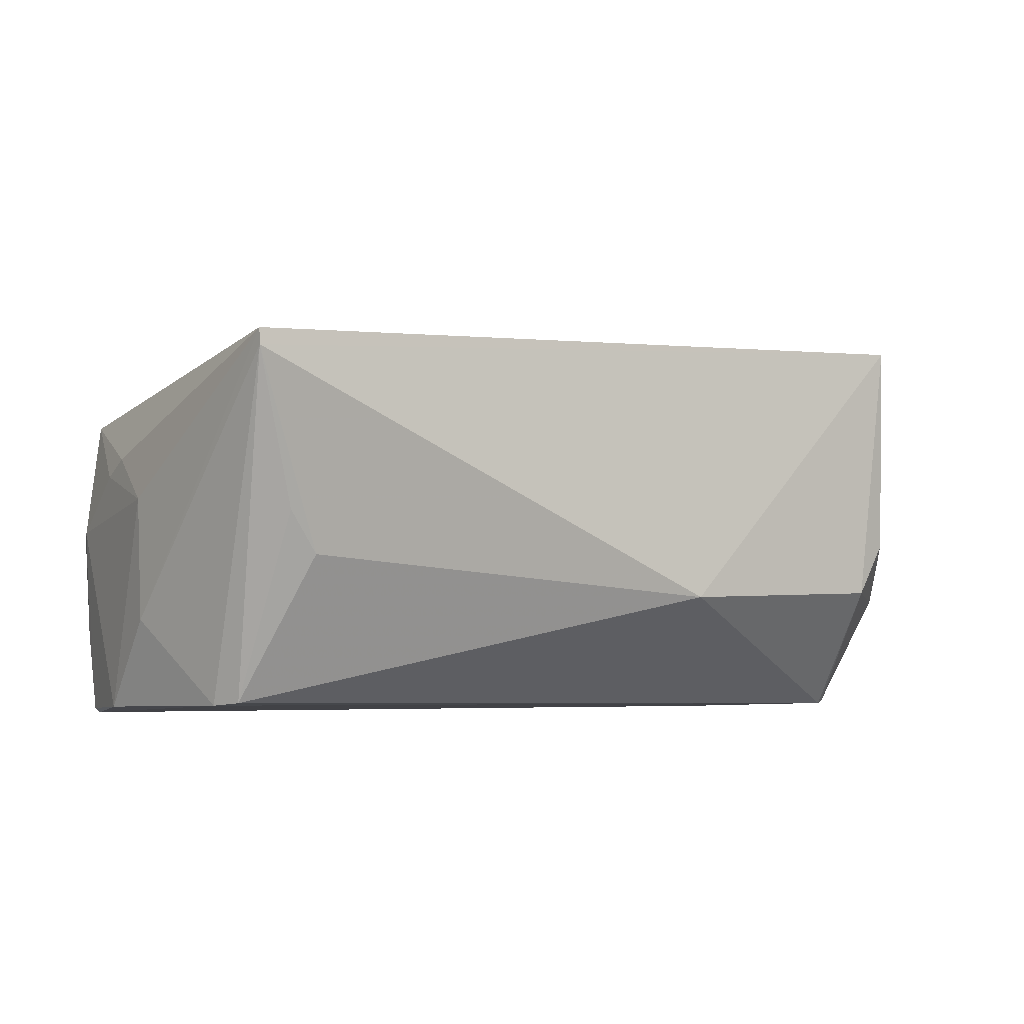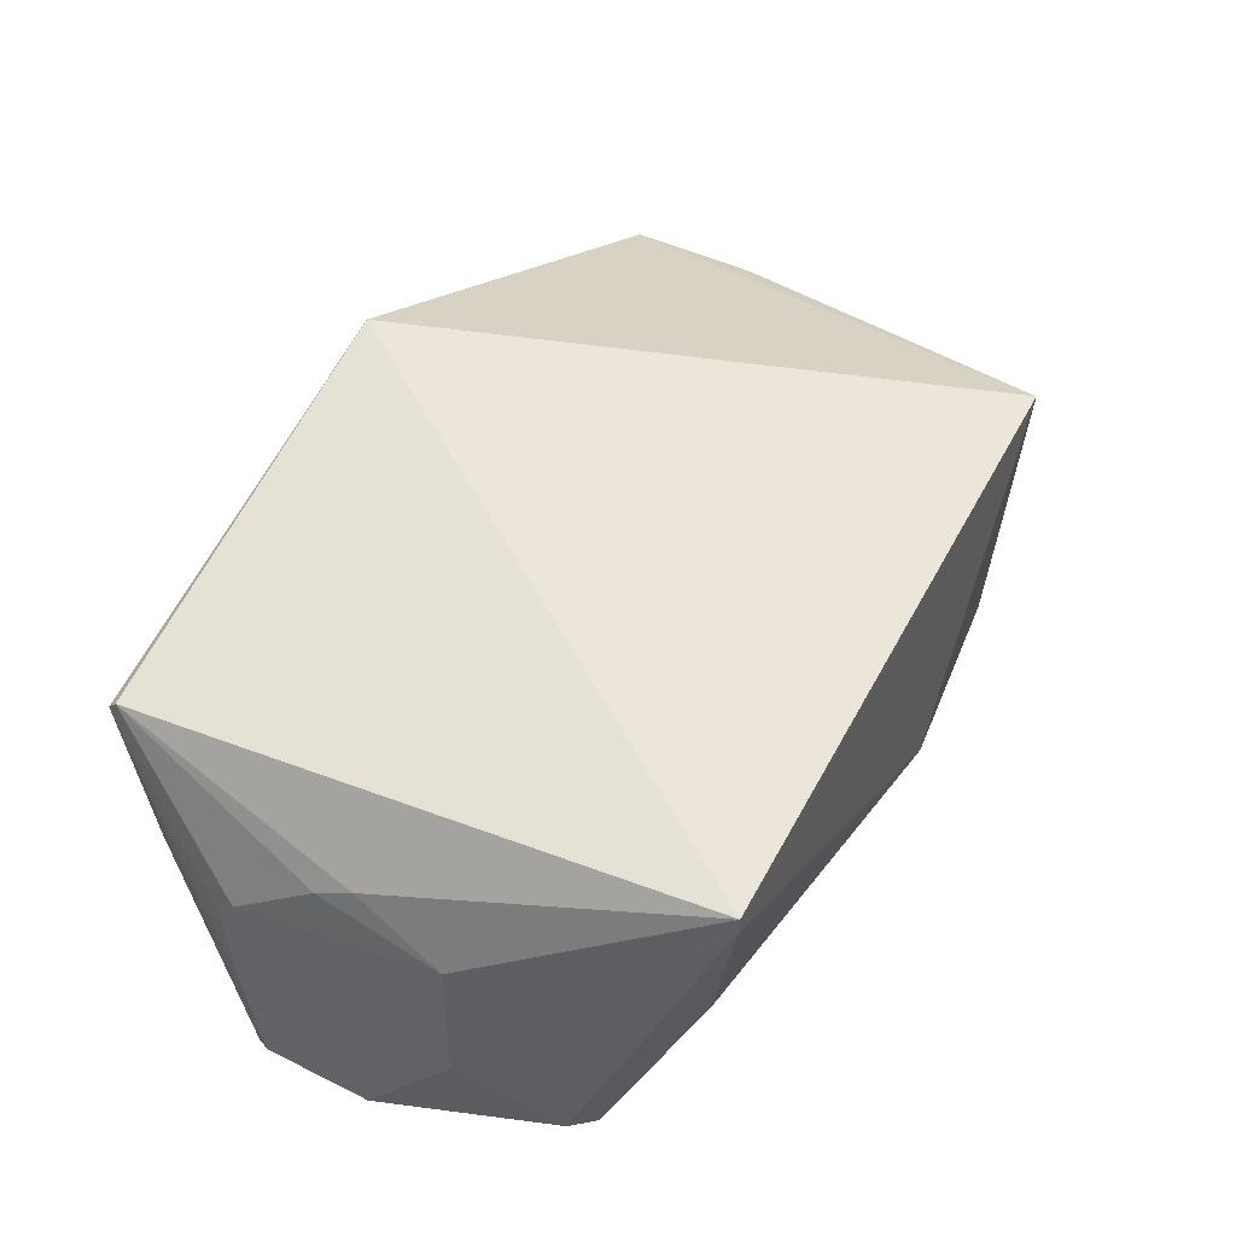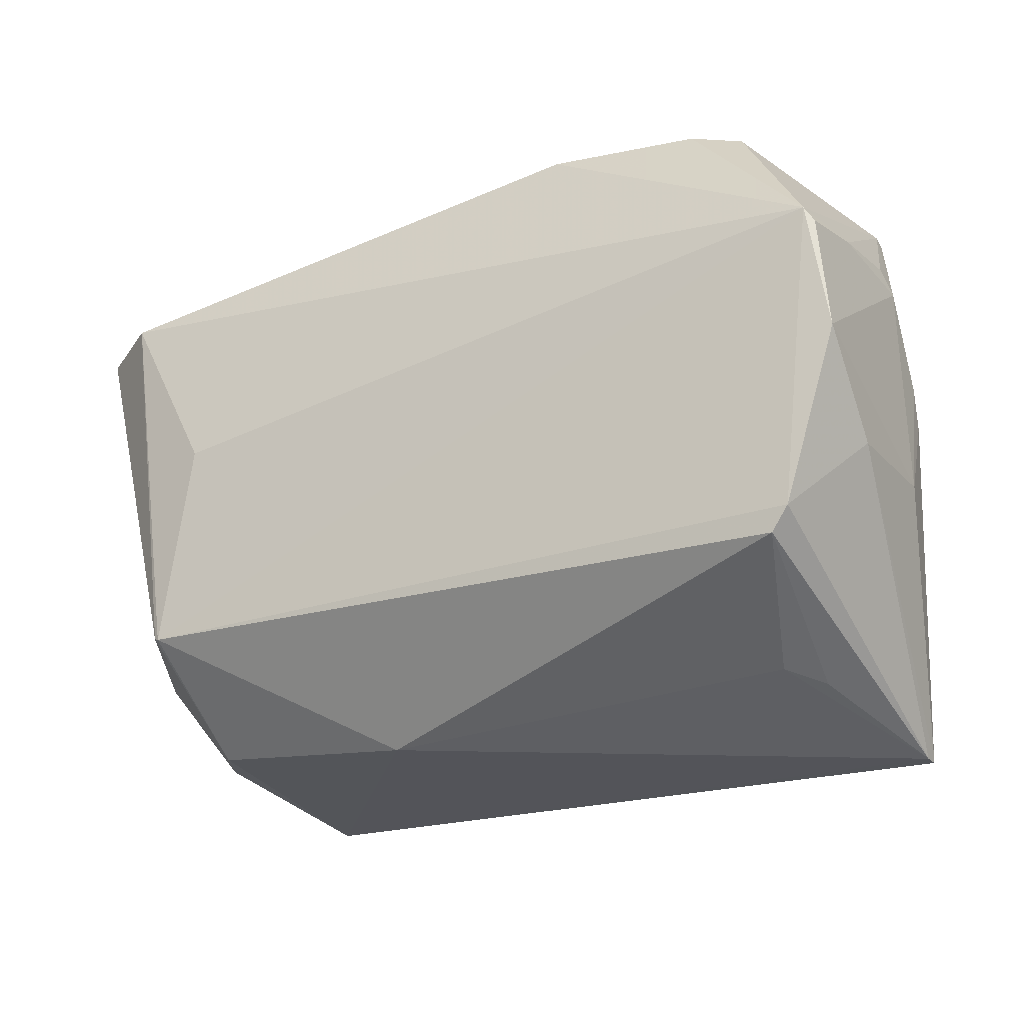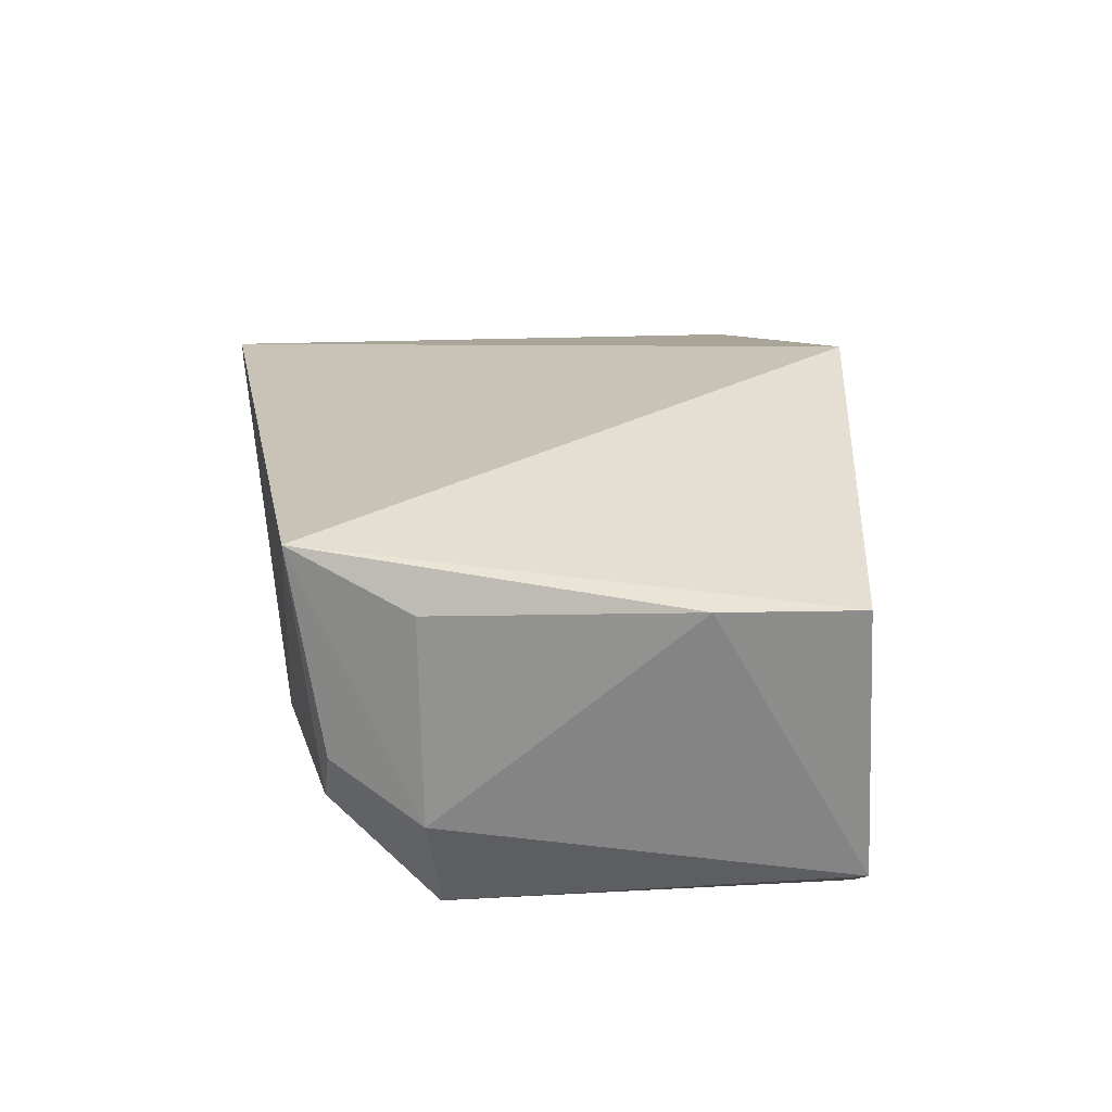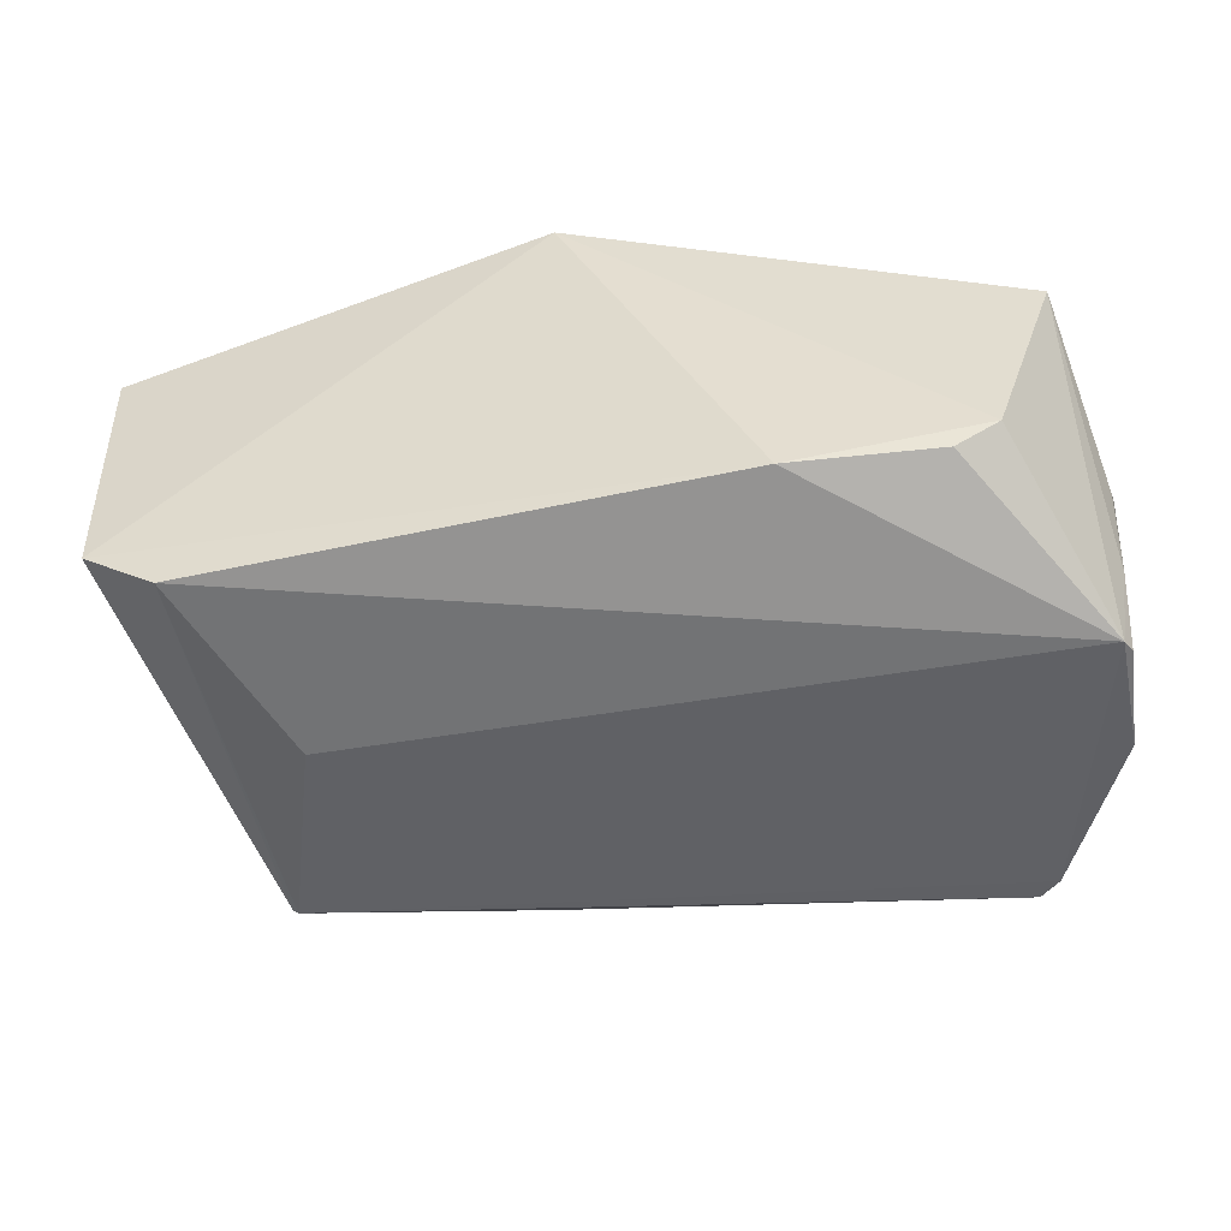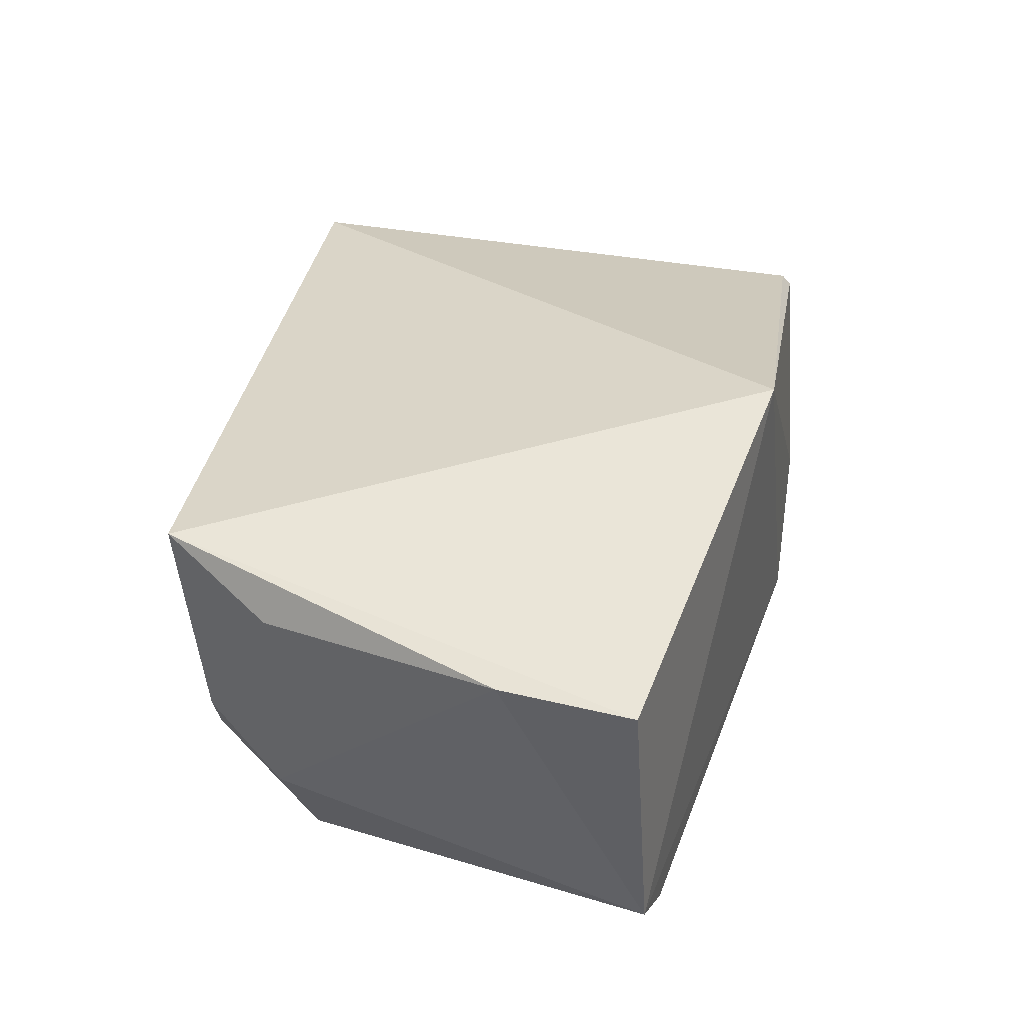
<metadata>
{"format":"obj","ext":"obj","renderer":"f3d","projection":"perspective","resolution":1024,"background":"white","views":[{"elev":-6.4,"azim":-26.8,"up":"+Z"},{"elev":39.1,"azim":-63.9,"up":"+Z"},{"elev":-21.7,"azim":-152.0,"up":"+Y"},{"elev":23.0,"azim":80.4,"up":"+Z"},{"elev":-49.0,"azim":-177.1,"up":"+Z"},{"elev":37.0,"azim":100.0,"up":"+Z"}]}
</metadata>
<code>
v 0.01109 0.09264 0.04423
v 0.04681 0.07253 0.03502
v 0.04108 0.08703 0.006237
v -0.03193 0.08036 0.002904
v -0.03041 0.03929 0.03441
v -0.01919 0.09444 0.009487
v 0.04846 0.08479 0.03502
v 0.03439 0.04024 0.03781
v -0.005926 0.09465 0.00799
v -0.02945 0.09162 0.03308
v 0.04747 0.08621 0.01052
v 0.03463 0.05219 0.003906
v -0.02307 0.09455 0.01233
v -0.03379 0.07201 0.02537
v 0.01371 0.04105 0.01335
v 0.03156 0.07071 0.003858
v 0.0351 0.05237 0.004104
v -0.02925 0.09249 0.03228
v -0.03394 0.07959 0.0206
v -0.03374 0.06904 0.003291
v -0.03359 0.06867 0.0267
v 0.03334 0.04282 0.01446
v 0.04007 0.05052 0.01428
v -0.03314 0.08051 0.01076
v -0.02749 0.05162 0.003385
v -0.03411 0.06111 0.0221
v 0.0397 0.05027 0.03319
v 0.0359 0.04304 0.01915
v -0.03336 0.08164 0.0191
v -0.03276 0.07906 0.003298
v -0.02324 0.04415 0.01608
v -0.03362 0.06123 0.01105
v -0.02903 0.05373 0.003191
v -0.03033 0.03935 0.03298
v -0.02586 0.04343 0.01978
f 8 1 5
f 8 7 1
f 8 2 7
f 9 3 4
f 9 4 6
f 10 5 1
f 11 7 2
f 11 1 7
f 11 9 1
f 11 3 9
f 13 9 6
f 13 1 9
f 13 6 4
f 16 12 4
f 16 4 3
f 16 3 12
f 17 12 3
f 17 3 11
f 18 10 1
f 18 1 13
f 18 13 4
f 19 14 10
f 19 10 18
f 21 5 10
f 21 10 14
f 22 15 12
f 22 8 15
f 22 12 17
f 23 17 11
f 23 11 2
f 23 22 17
f 24 18 4
f 25 12 15
f 26 14 19
f 26 19 20
f 26 21 14
f 26 5 21
f 27 23 2
f 27 2 8
f 27 8 23
f 28 23 8
f 28 8 22
f 28 22 23
f 29 24 19
f 29 19 18
f 29 18 24
f 30 20 19
f 30 19 24
f 30 24 4
f 30 4 20
f 31 25 15
f 32 26 20
f 32 5 26
f 33 20 4
f 33 4 12
f 33 12 25
f 33 32 20
f 34 31 15
f 34 33 25
f 34 5 32
f 34 32 33
f 34 15 8
f 34 8 5
f 35 34 25
f 35 25 31
f 35 31 34

</code>
